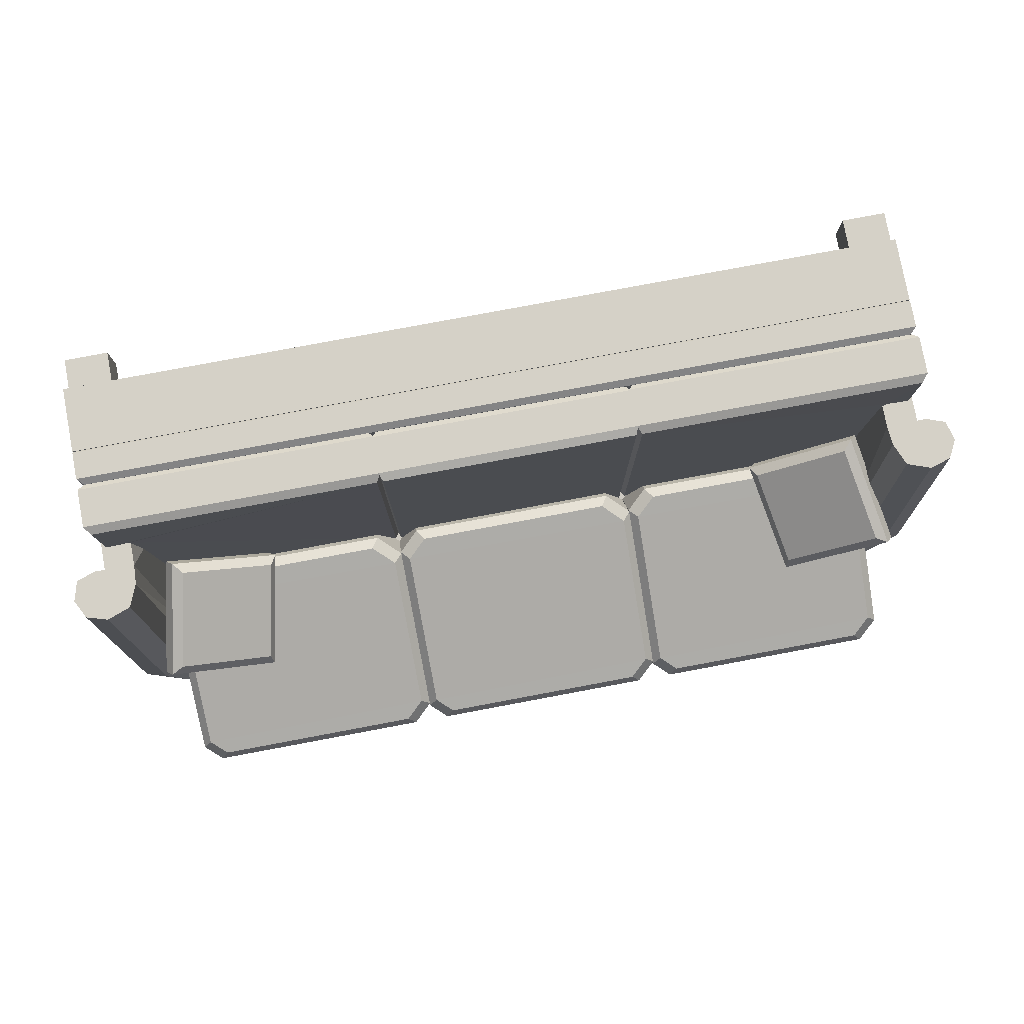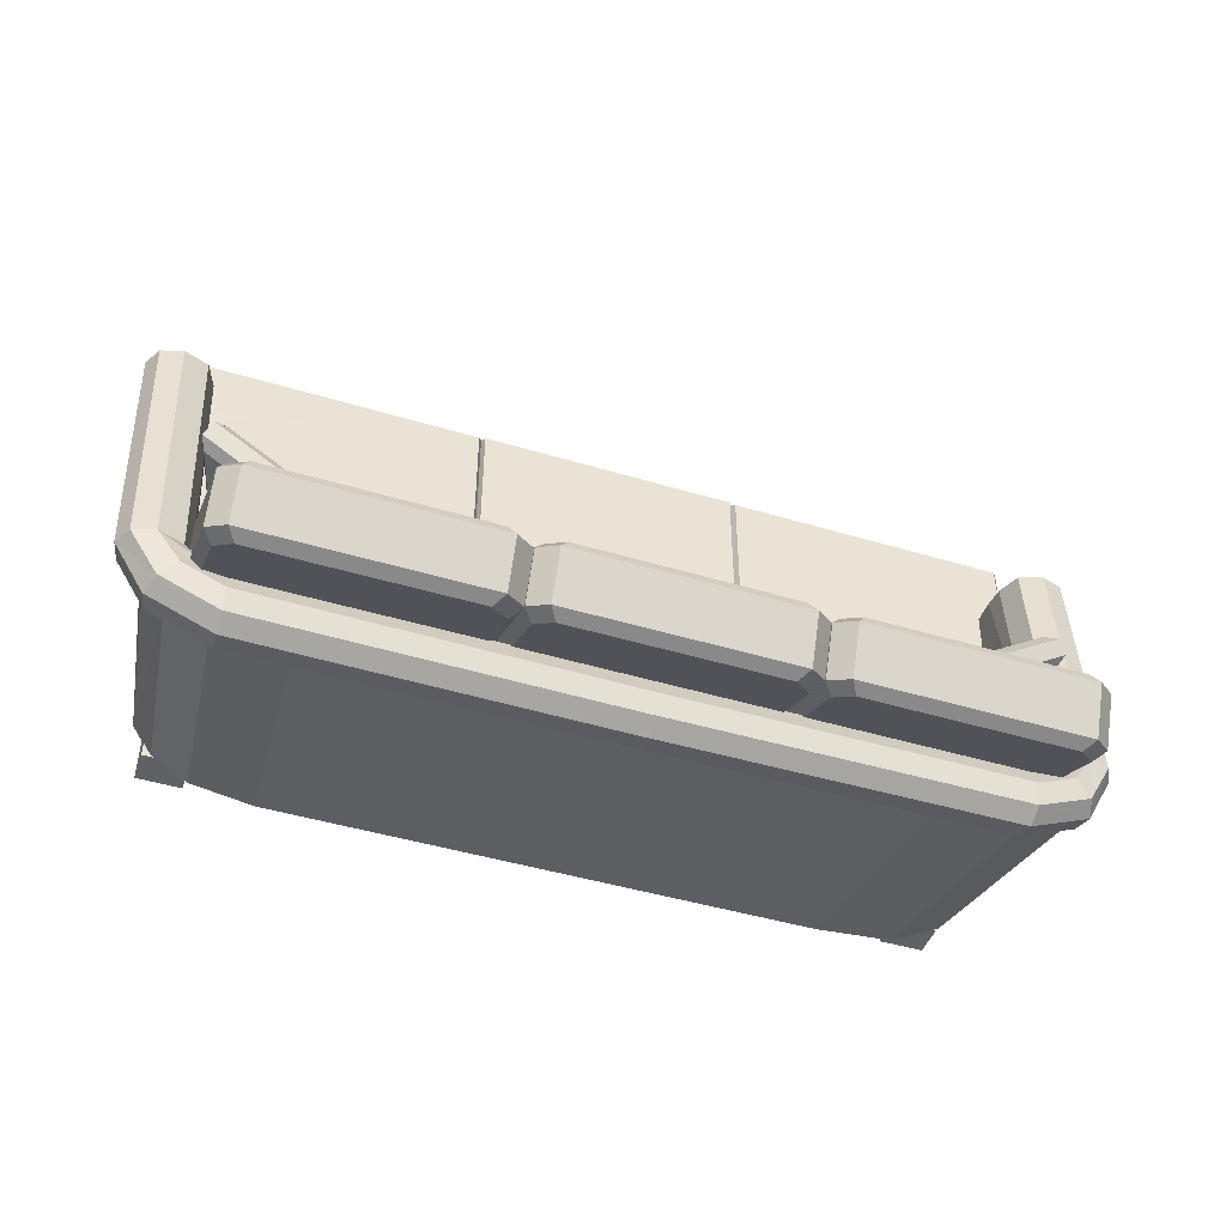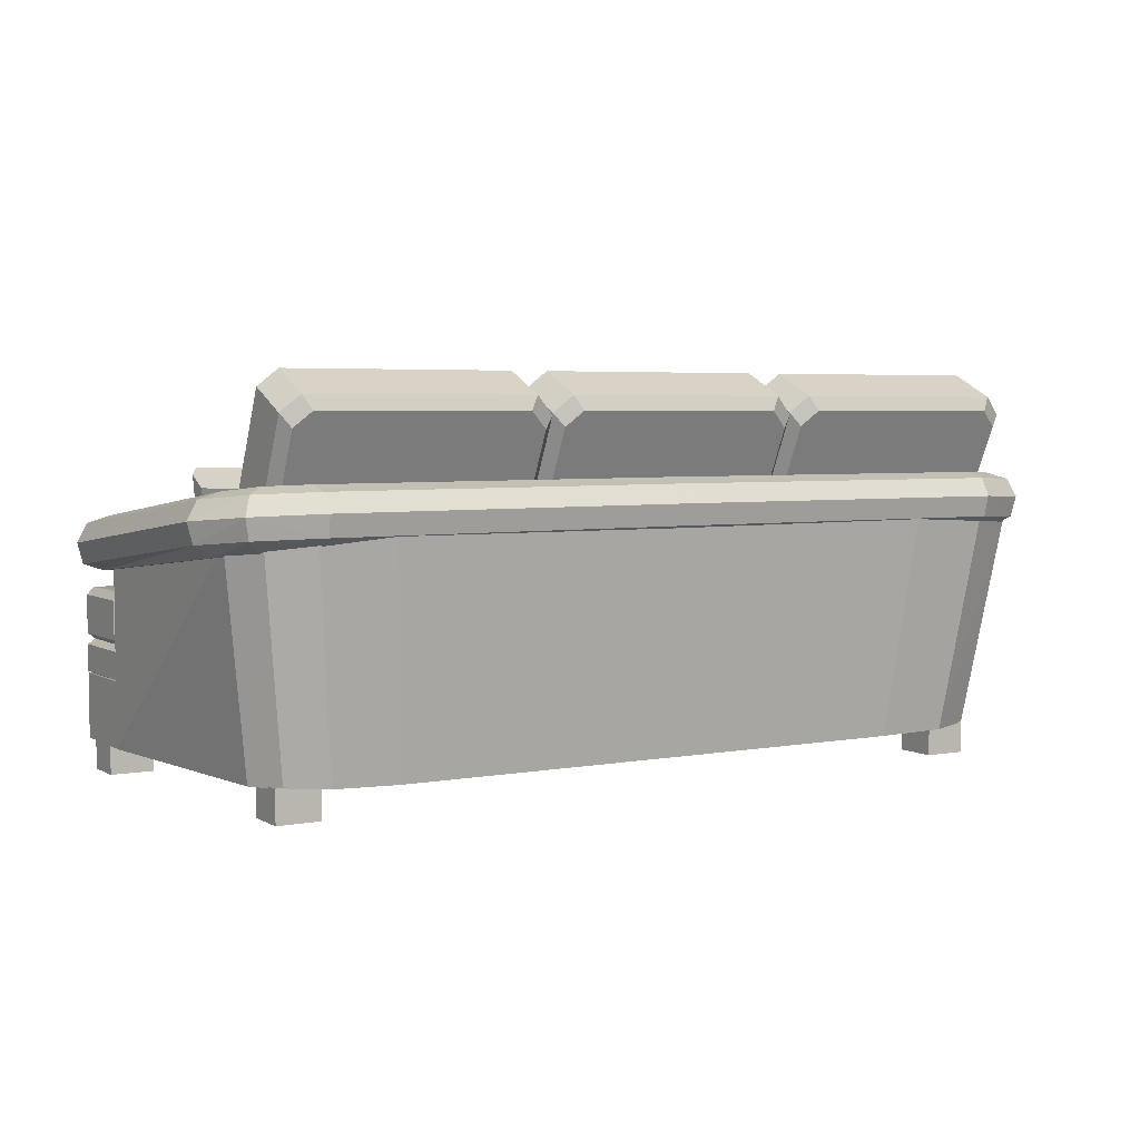
<metadata>
{"format":"obj","ext":"obj","renderer":"f3d","projection":"perspective","resolution":1024,"background":"white","views":[{"elev":79.2,"azim":169.4,"up":"+Z"},{"elev":-45.4,"azim":160.8,"up":"+Z"},{"elev":4.3,"azim":149.0,"up":"+Y"}]}
</metadata>
<code>
o m833
v 0.06013 0.2353 0.3903
v 0.05996 0.05641 0.3903
v 0.09323 0.2353 0.3903
v 0.09332 0.05641 0.3903
v 0.9074 0.2353 0.3903
v 0.908 0.05641 0.3903
v 0.9386 0.2353 0.3903
v 0.9384 0.05641 0.3903
v 0.0932 0.2352 0.3904
v 0.03071 0.2412 0.3903
v 0.05072 0.2342 0.3904
v 0.09134 0.2553 0.3904
v 0.025 0.2621 0.3903
v 0.08151 0.2787 0.3904
v 0.03479 0.2809 0.3903
v 0.05684 0.2875 0.3903
v 0.9493 0.2343 0.3904
v 0.9693 0.2412 0.3903
v 0.9075 0.2353 0.3904
v 0.9087 0.2553 0.3904
v 0.975 0.2621 0.3903
v 0.9185 0.2787 0.3904
v 0.9652 0.2809 0.3903
v 0.9431 0.2875 0.3903
v 0.9154 0.277 0.06819
v 0.8871 0.05641 0.09722
v 0.8745 0.281 0.04402
v 0.85 0.05641 0.07582
v 0.8053 0.2825 0.03294
v 0.7863 0.05641 0.06578
v 0.4999 0.2825 0.03294
v 0.4992 0.05641 0.06578
v 0.2184 0.2825 0.03294
v 0.2342 0.05641 0.06578
v 0.1301 0.2815 0.04004
v 0.1542 0.05641 0.07221
v 0.07126 0.2776 0.06931
v 0.1009 0.05641 0.09871
v 0.1007 0.2787 0.06134
v 0.1275 0.05641 0.0915
v 0.9014 0.2787 0.06134
v 0.8604 0.05641 0.0915
v 0.05978 0.2727 0.1057
v 0.09045 0.05641 0.1316
v 0.9384 0.2731 0.1026
v 0.9079 0.05641 0.1288
v 0.7809 0.2316 0.2269
v 0.8734 0.2331 0.2853
v 0.8019 0.3301 0.1912
v 0.8944 0.3316 0.2496
v 0.9104 0.3191 0.2246
v 0.8894 0.2206 0.2603
v 0.8179 0.3176 0.1662
v 0.7969 0.2192 0.2018
v 0.8827 0.2216 0.2876
v 0.7751 0.2198 0.2197
v 0.7998 0.336 0.1776
v 0.9074 0.3378 0.2456
v 0.8911 0.215 0.2745
v 0.9158 0.3312 0.2325
v 0.8082 0.3295 0.1645
v 0.7835 0.2133 0.2066
v 0.2136 0.2316 0.2269
v 0.1927 0.3301 0.1912
v 0.1211 0.2331 0.2853
v 0.1002 0.3316 0.2496
v 0.0842 0.3191 0.2246
v 0.1767 0.3176 0.1662
v 0.1051 0.2206 0.2603
v 0.1976 0.2192 0.2018
v 0.1118 0.2216 0.2876
v 0.2195 0.2198 0.2197
v 0.1948 0.336 0.1776
v 0.08713 0.3378 0.2456
v 0.1035 0.215 0.2745
v 0.07876 0.3312 0.2325
v 0.1864 0.3295 0.1645
v 0.2111 0.2133 0.2066
v 0.1482 0.025 0.09488
v 0.1036 0.025 0.09488
v 0.1482 0.05844 0.09488
v 0.1036 0.05844 0.09488
v 0.1036 0.025 0.1392
v 0.1482 0.025 0.1392
v 0.1036 0.05844 0.1392
v 0.1482 0.05844 0.1392
v 0.1092 0.025 0.4251
v 0.06453 0.025 0.4251
v 0.1092 0.05844 0.4251
v 0.06453 0.05844 0.4251
v 0.06453 0.025 0.4693
v 0.1092 0.025 0.4693
v 0.06453 0.05844 0.4693
v 0.1092 0.05844 0.4693
v 0.9334 0.025 0.4251
v 0.8887 0.025 0.4251
v 0.9334 0.05844 0.4251
v 0.8887 0.05844 0.4251
v 0.8887 0.025 0.4693
v 0.9334 0.025 0.4693
v 0.8887 0.05844 0.4693
v 0.9334 0.05844 0.4693
v 0.8957 0.025 0.09488
v 0.851 0.025 0.09488
v 0.8957 0.05844 0.09488
v 0.851 0.05844 0.09488
v 0.851 0.025 0.1392
v 0.8957 0.025 0.1392
v 0.851 0.05844 0.1392
v 0.8957 0.05844 0.1392
v 0.06603 0.3202 0.1136
v 0.09068 0.3114 0.1136
v 0.08869 0.3251 0.07879
v 0.1071 0.3159 0.09474
v 0.044 0.3136 0.1136
v 0.07236 0.3187 0.06408
v 0.1295 0.3266 0.06033
v 0.1298 0.321 0.03834
v 0.1299 0.3167 0.08419
v 0.1005 0.288 0.1136
v 0.1146 0.2925 0.1005
v 0.1005 0.2636 0.1136
v 0.1149 0.268 0.09983
v 0.1309 0.293 0.0928
v 0.1319 0.2685 0.0917
v 0.05991 0.2626 0.1136
v 0.03991 0.2739 0.1136
v 0.0847 0.2675 0.07308
v 0.0697 0.279 0.06024
v 0.03419 0.2948 0.1136
v 0.06524 0.3 0.05709
v 0.1314 0.2815 0.03253
v 0.1319 0.2693 0.05171
v 0.1305 0.3026 0.02785
v 0.025 0.2621 0.3903
v 0.03071 0.2412 0.3903
v 0.9673 0.2948 0.1136
v 0.9575 0.3136 0.1136
v 0.9355 0.3202 0.1136
v 0.9108 0.3114 0.1136
v 0.901 0.288 0.1136
v 0.901 0.2636 0.1136
v 0.9416 0.2626 0.1136
v 0.9616 0.2739 0.1136
v 0.9128 0.3251 0.07877
v 0.8944 0.316 0.09472
v 0.9292 0.3187 0.06406
v 0.8718 0.321 0.03832
v 0.872 0.3266 0.06031
v 0.8716 0.3167 0.08417
v 0.8869 0.2925 0.1005
v 0.8866 0.268 0.09981
v 0.8706 0.293 0.09279
v 0.8696 0.2685 0.09168
v 0.9168 0.2675 0.07306
v 0.9318 0.279 0.06022
v 0.9363 0.3 0.05707
v 0.8696 0.2693 0.05169
v 0.8701 0.2815 0.03251
v 0.871 0.3026 0.02783
v 0.5133 0.3217 0.03551
v 0.5131 0.3274 0.05751
v 0.5135 0.3175 0.08137
v 0.4929 0.3274 0.05748
v 0.4926 0.3217 0.03549
v 0.4925 0.3175 0.08135
v 0.515 0.2823 0.0297
v 0.5141 0.3034 0.02502
v 0.4919 0.3034 0.025
v 0.491 0.2823 0.02968
v 0.5155 0.2701 0.04888
v 0.4905 0.2701 0.04886
v 0.0607 0.1237 0.3884
v 0.0607 0.1237 0.4742
v 0.9384 0.1237 0.3884
v 0.9384 0.1237 0.4742
v 0.06676 0.1591 0.3895
v 0.9323 0.1591 0.3895
v 0.0607 0.1529 0.3894
v 0.9384 0.1529 0.3894
v 0.06676 0.1591 0.4697
v 0.0607 0.1529 0.4749
v 0.9323 0.1591 0.4697
v 0.9384 0.1529 0.4749
v 0.9332 0.1228 0.4716
v 0.9384 0.1253 0.4749
v 0.06586 0.1228 0.4716
v 0.0607 0.1253 0.4749
v 0.9332 0.1228 0.3897
v 0.9384 0.1253 0.3894
v 0.06586 0.1228 0.3897
v 0.0607 0.1253 0.3894
v 0.3673 0.2121 0.1426
v 0.3641 0.2036 0.1386
v 0.3673 0.2121 0.4704
v 0.3641 0.2036 0.4744
v 0.6313 0.2121 0.1426
v 0.6313 0.2121 0.4704
v 0.6344 0.2036 0.4744
v 0.6344 0.2036 0.1386
v 0.6296 0.1586 0.4684
v 0.6344 0.1651 0.4744
v 0.369 0.1586 0.4684
v 0.3641 0.1651 0.4744
v 0.6296 0.1586 0.1446
v 0.6344 0.1651 0.1386
v 0.369 0.1586 0.1446
v 0.3641 0.1651 0.1386
v 0.0933 0.1586 0.1455
v 0.0902 0.1586 0.3965
v 0.08906 0.1644 0.1386
v 0.08578 0.1644 0.3905
v 0.0659 0.1586 0.3965
v 0.05921 0.1644 0.3905
v 0.06648 0.1586 0.4689
v 0.05983 0.1644 0.4744
v 0.3611 0.1586 0.4689
v 0.3656 0.1644 0.4744
v 0.361 0.2117 0.4692
v 0.08979 0.2114 0.3951
v 0.06587 0.2117 0.4692
v 0.06599 0.2121 0.3946
v 0.361 0.2117 0.1456
v 0.09221 0.2117 0.1456
v 0.05983 0.2037 0.4744
v 0.3656 0.2037 0.4744
v 0.3611 0.1586 0.1455
v 0.3656 0.1644 0.1386
v 0.05921 0.2037 0.3905
v 0.08577 0.2037 0.3905
v 0.08759 0.2037 0.1386
v 0.3656 0.2037 0.1386
v 0.9095 0.1644 0.1386
v 0.9128 0.1644 0.3905
v 0.9052 0.1586 0.1455
v 0.9083 0.1586 0.3965
v 0.9393 0.1644 0.3905
v 0.9326 0.1586 0.3965
v 0.9387 0.1644 0.4744
v 0.9321 0.1586 0.4689
v 0.633 0.1644 0.4744
v 0.6375 0.1586 0.4689
v 0.9088 0.2114 0.3951
v 0.6376 0.2117 0.4692
v 0.9326 0.2121 0.3946
v 0.9327 0.2117 0.4692
v 0.6376 0.2117 0.1456
v 0.9063 0.2117 0.1456
v 0.633 0.2037 0.4744
v 0.9387 0.2037 0.4744
v 0.633 0.1644 0.1386
v 0.6375 0.1586 0.1455
v 0.9393 0.2037 0.3905
v 0.9128 0.2037 0.3905
v 0.911 0.2037 0.1386
v 0.633 0.2037 0.1386
v 0.9384 0.0567 0.3884
v 0.0607 0.0567 0.3884
v 0.0607 0.0567 0.4742
v 0.9384 0.0567 0.4742
v 0.1208 0.4227 0.1106
v 0.3377 0.4227 0.1106
v 0.113 0.4272 0.09906
v 0.3456 0.4272 0.09906
v 0.3544 0.4076 0.1175
v 0.3544 0.2481 0.1926
v 0.3635 0.411 0.1065
v 0.3635 0.2375 0.188
v 0.1026 0.2184 0.1264
v 0.09242 0.2162 0.1388
v 0.1026 0.373 0.05373
v 0.09242 0.386 0.05911
v 0.1215 0.39 0.04582
v 0.113 0.4044 0.05057
v 0.3369 0.39 0.04582
v 0.3456 0.4044 0.05057
v 0.3337 0.2294 0.2012
v 0.1239 0.2294 0.2012
v 0.3413 0.2175 0.1973
v 0.1164 0.2175 0.1973
v 0.1016 0.2495 0.1919
v 0.1016 0.4054 0.1185
v 0.09242 0.239 0.1873
v 0.09242 0.4088 0.1076
v 0.3535 0.217 0.1271
v 0.3535 0.3751 0.05275
v 0.3635 0.3883 0.05805
v 0.3635 0.2147 0.1396
v 0.3909 0.4227 0.1106
v 0.6078 0.4227 0.1106
v 0.3831 0.4272 0.09906
v 0.6158 0.4272 0.09906
v 0.6246 0.4076 0.1175
v 0.6246 0.2481 0.1926
v 0.6337 0.411 0.1065
v 0.6337 0.2375 0.188
v 0.3727 0.2184 0.1264
v 0.3626 0.2162 0.1388
v 0.3727 0.373 0.05373
v 0.3626 0.386 0.05911
v 0.3917 0.39 0.04582
v 0.3831 0.4044 0.05057
v 0.607 0.39 0.04582
v 0.6158 0.4044 0.05057
v 0.6039 0.2294 0.2012
v 0.3941 0.2294 0.2012
v 0.6115 0.2175 0.1973
v 0.3865 0.2175 0.1973
v 0.3718 0.2495 0.1919
v 0.3718 0.4054 0.1185
v 0.3626 0.239 0.1873
v 0.3626 0.4088 0.1076
v 0.6237 0.217 0.1271
v 0.6237 0.3751 0.05275
v 0.6337 0.3883 0.05805
v 0.6337 0.2147 0.1396
v 0.6616 0.4227 0.1106
v 0.8785 0.4227 0.1106
v 0.6538 0.4272 0.09906
v 0.8864 0.4272 0.09906
v 0.8952 0.4076 0.1175
v 0.8952 0.2481 0.1926
v 0.9044 0.411 0.1065
v 0.9044 0.2375 0.188
v 0.6434 0.2184 0.1264
v 0.6332 0.2162 0.1388
v 0.6434 0.373 0.05373
v 0.6332 0.386 0.05911
v 0.6624 0.39 0.04582
v 0.6538 0.4044 0.05057
v 0.8777 0.39 0.04582
v 0.8864 0.4044 0.05057
v 0.8745 0.2294 0.2012
v 0.6648 0.2294 0.2012
v 0.8821 0.2175 0.1973
v 0.6572 0.2175 0.1973
v 0.6424 0.2495 0.1919
v 0.6424 0.4054 0.1185
v 0.6332 0.239 0.1873
v 0.6332 0.4088 0.1076
v 0.8943 0.217 0.1271
v 0.8943 0.3751 0.05275
v 0.9044 0.3883 0.05805
v 0.9044 0.2147 0.1396
v 0.1164 0.1947 0.1488
v 0.3413 0.1947 0.1488
v 0.3865 0.1947 0.1488
v 0.6115 0.1947 0.1488
v 0.6572 0.1947 0.1488
v 0.8821 0.1947 0.1488
f 1 2 3
f 4 3 2
f 5 6 7
f 8 7 6
f 9 10 11
f 9 12 10
f 12 13 10
f 12 14 13
f 14 15 13
f 14 16 15
f 17 18 19
f 18 20 19
f 18 21 20
f 21 22 20
f 21 23 22
f 23 24 22
f 25 26 27
f 28 27 26
f 27 28 29
f 30 29 28
f 29 30 31
f 32 31 30
f 31 32 33
f 34 33 32
f 33 34 35
f 36 35 34
f 35 36 37
f 38 37 36
f 39 40 41
f 42 41 40
f 37 38 43
f 44 43 38
f 43 44 1
f 2 1 44
f 3 4 39
f 40 39 4
f 7 8 45
f 46 45 8
f 45 46 25
f 26 25 46
f 41 42 5
f 6 5 42
f 8 2 44
f 47 48 49
f 49 48 50
f 51 52 53
f 53 52 54
f 55 48 56
f 47 56 48
f 56 47 57
f 49 57 47
f 57 49 58
f 50 58 49
f 58 50 55
f 48 55 50
f 59 52 60
f 51 60 52
f 60 51 61
f 53 61 51
f 61 53 62
f 54 62 53
f 62 54 59
f 52 59 54
f 59 55 62
f 62 55 56
f 61 57 60
f 60 57 58
f 62 56 61
f 61 56 57
f 60 58 59
f 59 58 55
f 63 64 65
f 64 66 65
f 67 68 69
f 68 70 69
f 71 72 65
f 63 65 72
f 72 73 63
f 64 63 73
f 73 74 64
f 66 64 74
f 74 71 66
f 65 66 71
f 75 76 69
f 67 69 76
f 76 77 67
f 68 67 77
f 77 78 68
f 70 68 78
f 78 75 70
f 69 70 75
f 75 78 71
f 78 72 71
f 77 76 73
f 76 74 73
f 78 77 72
f 77 73 72
f 76 75 74
f 75 71 74
f 79 80 81
f 82 81 80
f 83 84 85
f 86 85 84
f 87 88 89
f 90 89 88
f 91 92 93
f 94 93 92
f 95 96 97
f 98 97 96
f 99 100 101
f 102 101 100
f 103 104 105
f 106 105 104
f 107 108 109
f 110 109 108
f 80 83 82
f 85 82 83
f 84 79 86
f 81 86 79
f 88 91 90
f 93 90 91
f 92 87 94
f 89 94 87
f 96 99 98
f 101 98 99
f 100 95 102
f 97 102 95
f 104 107 106
f 109 106 107
f 108 103 110
f 105 110 103
f 82 85 81
f 86 81 85
f 106 109 105
f 110 105 109
f 83 80 79
f 91 88 87
f 107 104 103
f 99 96 95
f 111 112 113
f 114 113 112
f 115 111 116
f 113 116 111
f 113 117 116
f 118 116 117
f 114 119 113
f 117 113 119
f 112 120 114
f 121 114 120
f 120 122 121
f 123 121 122
f 121 124 114
f 119 114 124
f 123 125 121
f 124 121 125
f 126 127 128
f 129 128 127
f 127 130 129
f 131 129 130
f 129 132 128
f 133 128 132
f 131 134 129
f 132 129 134
f 130 115 131
f 116 131 115
f 116 118 131
f 134 131 118
f 135 15 130
f 115 130 15
f 16 14 111
f 112 111 14
f 15 16 115
f 111 115 16
f 14 12 112
f 120 112 12
f 12 9 120
f 122 120 9
f 11 136 126
f 127 126 136
f 136 135 127
f 130 127 135
f 137 138 21
f 23 21 138
f 139 140 24
f 22 24 140
f 138 139 23
f 24 23 139
f 140 141 22
f 20 22 141
f 141 142 20
f 19 20 142
f 143 144 17
f 18 17 144
f 144 137 18
f 21 18 137
f 145 146 139
f 140 139 146
f 147 145 138
f 139 138 145
f 147 148 145
f 149 145 148
f 145 149 146
f 150 146 149
f 146 151 140
f 141 140 151
f 151 152 141
f 142 141 152
f 146 150 151
f 153 151 150
f 151 153 152
f 154 152 153
f 155 156 143
f 144 143 156
f 156 157 144
f 137 144 157
f 155 158 156
f 159 156 158
f 156 159 157
f 160 157 159
f 157 147 137
f 138 137 147
f 157 160 147
f 148 147 160
f 161 118 162
f 117 162 118
f 162 117 163
f 119 163 117
f 164 149 165
f 148 165 149
f 166 150 164
f 149 164 150
f 167 132 168
f 134 168 132
f 168 134 161
f 118 161 134
f 169 160 170
f 159 170 160
f 165 148 169
f 160 169 148
f 171 133 167
f 132 167 133
f 170 159 172
f 158 172 159
f 122 126 123
f 128 123 126
f 128 133 123
f 125 123 133
f 9 11 122
f 126 122 11
f 142 143 19
f 17 19 143
f 152 155 142
f 143 142 155
f 152 154 155
f 158 155 154
f 173 174 175
f 176 175 174
f 177 178 179
f 180 179 178
f 181 177 182
f 179 182 177
f 183 178 181
f 177 181 178
f 183 181 184
f 182 184 181
f 178 183 180
f 184 180 183
f 185 186 187
f 188 187 186
f 189 190 185
f 186 185 190
f 191 192 189
f 190 189 192
f 187 188 191
f 192 191 188
f 193 194 195
f 196 195 194
f 197 193 198
f 195 198 193
f 195 196 198
f 199 198 196
f 198 199 197
f 200 197 199
f 201 202 203
f 204 203 202
f 205 206 201
f 202 201 206
f 203 204 207
f 208 207 204
f 209 210 211
f 212 211 210
f 210 213 212
f 214 212 213
f 213 215 214
f 216 214 215
f 215 217 216
f 218 216 217
f 219 220 221
f 220 222 221
f 219 223 220
f 223 224 220
f 221 225 219
f 226 219 225
f 217 227 218
f 228 218 227
f 222 229 221
f 225 221 229
f 220 230 222
f 229 222 230
f 224 231 220
f 230 220 231
f 219 226 223
f 232 223 226
f 233 234 235
f 236 235 234
f 234 237 236
f 238 236 237
f 237 239 238
f 240 238 239
f 239 241 240
f 242 240 241
f 243 244 245
f 244 246 245
f 247 243 248
f 247 244 243
f 244 249 246
f 250 246 249
f 241 251 242
f 252 242 251
f 246 250 245
f 253 245 250
f 245 253 243
f 254 243 253
f 243 254 248
f 255 248 254
f 247 256 244
f 249 244 256
f 257 258 175
f 173 175 258
f 259 260 174
f 176 174 260
f 182 188 184
f 186 184 188
f 180 190 179
f 192 179 190
f 196 204 199
f 202 199 204
f 214 229 212
f 230 212 229
f 218 226 216
f 225 216 226
f 234 254 237
f 253 237 254
f 239 250 241
f 249 241 250
f 258 259 173
f 174 173 259
f 260 257 176
f 175 176 257
f 184 186 180
f 190 180 186
f 179 192 182
f 188 182 192
f 194 208 196
f 204 196 208
f 199 202 200
f 206 200 202
f 228 232 218
f 226 218 232
f 212 230 211
f 231 211 230
f 216 225 214
f 229 214 225
f 241 249 251
f 256 251 249
f 233 255 234
f 254 234 255
f 237 253 239
f 250 239 253
f 259 258 257
f 261 262 263
f 264 263 262
f 265 266 267
f 268 267 266
f 269 270 271
f 272 271 270
f 273 274 275
f 276 275 274
f 277 278 279
f 280 279 278
f 281 282 283
f 284 283 282
f 269 271 285
f 271 286 285
f 271 273 286
f 273 275 286
f 286 287 285
f 288 285 287
f 277 266 278
f 266 281 278
f 266 282 281
f 266 265 282
f 265 262 282
f 262 261 282
f 271 272 273
f 274 273 272
f 282 261 284
f 263 284 261
f 278 281 280
f 283 280 281
f 266 277 268
f 279 268 277
f 275 276 286
f 287 286 276
f 262 265 264
f 267 264 265
f 289 290 291
f 292 291 290
f 293 294 295
f 296 295 294
f 297 298 299
f 300 299 298
f 301 302 303
f 304 303 302
f 305 306 307
f 308 307 306
f 309 310 311
f 312 311 310
f 297 299 313
f 299 314 313
f 299 301 314
f 301 303 314
f 314 315 313
f 316 313 315
f 305 294 306
f 294 309 306
f 294 310 309
f 294 293 310
f 293 290 310
f 290 289 310
f 299 300 301
f 302 301 300
f 310 289 312
f 291 312 289
f 306 309 308
f 311 308 309
f 294 305 296
f 307 296 305
f 303 304 314
f 315 314 304
f 290 293 292
f 295 292 293
f 317 318 319
f 320 319 318
f 321 322 323
f 324 323 322
f 325 326 327
f 328 327 326
f 329 330 331
f 332 331 330
f 333 334 335
f 336 335 334
f 337 338 339
f 340 339 338
f 325 327 341
f 327 342 341
f 327 329 342
f 329 331 342
f 342 343 341
f 344 341 343
f 333 322 334
f 322 337 334
f 322 338 337
f 322 321 338
f 321 318 338
f 318 317 338
f 327 328 329
f 330 329 328
f 338 317 340
f 319 340 317
f 334 337 336
f 339 336 337
f 322 333 324
f 335 324 333
f 331 332 342
f 343 342 332
f 318 321 320
f 323 320 321
f 283 270 280
f 345 280 270
f 263 274 284
f 272 284 274
f 264 276 263
f 274 263 276
f 267 287 264
f 276 264 287
f 279 346 268
f 288 268 346
f 280 345 279
f 346 279 345
f 311 298 308
f 347 308 298
f 291 302 312
f 300 312 302
f 292 304 291
f 302 291 304
f 295 315 292
f 304 292 315
f 307 348 296
f 316 296 348
f 308 347 307
f 348 307 347
f 339 326 336
f 349 336 326
f 319 330 340
f 328 340 330
f 320 332 319
f 330 319 332
f 323 343 320
f 332 320 343
f 335 350 324
f 344 324 350
f 336 349 335
f 350 335 349
f 284 272 283
f 270 283 272
f 268 288 267
f 287 267 288
f 312 300 311
f 298 311 300
f 296 316 295
f 315 295 316
f 340 328 339
f 326 339 328
f 324 344 323
f 343 323 344
f 8 44 38
f 8 38 36
f 8 36 34
f 8 34 32
f 8 32 30
f 8 30 28
f 8 28 26
f 8 26 46
f 83 79 84
f 91 87 92
f 107 103 108
f 99 95 100
f 259 257 260

</code>
